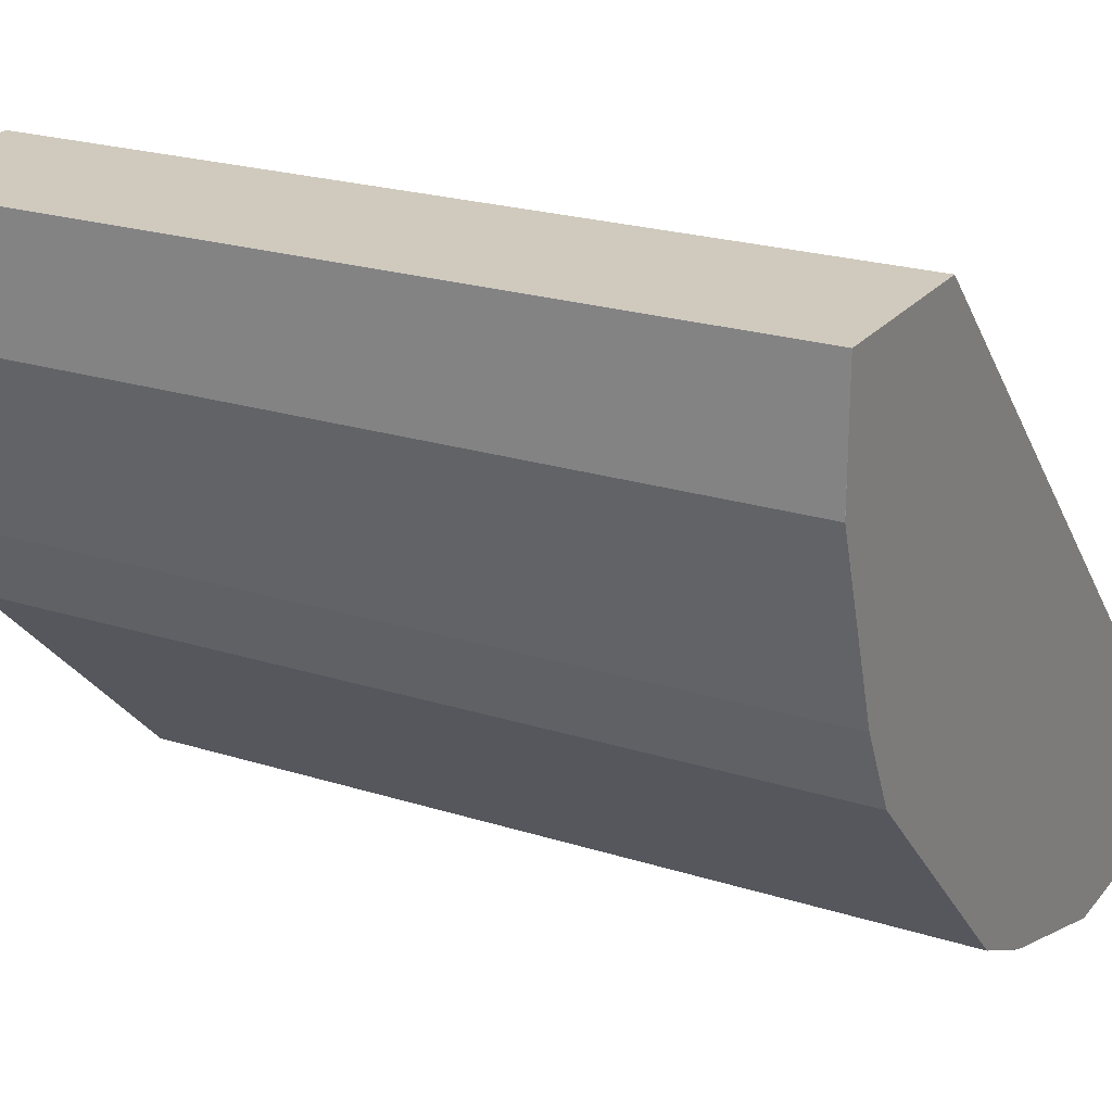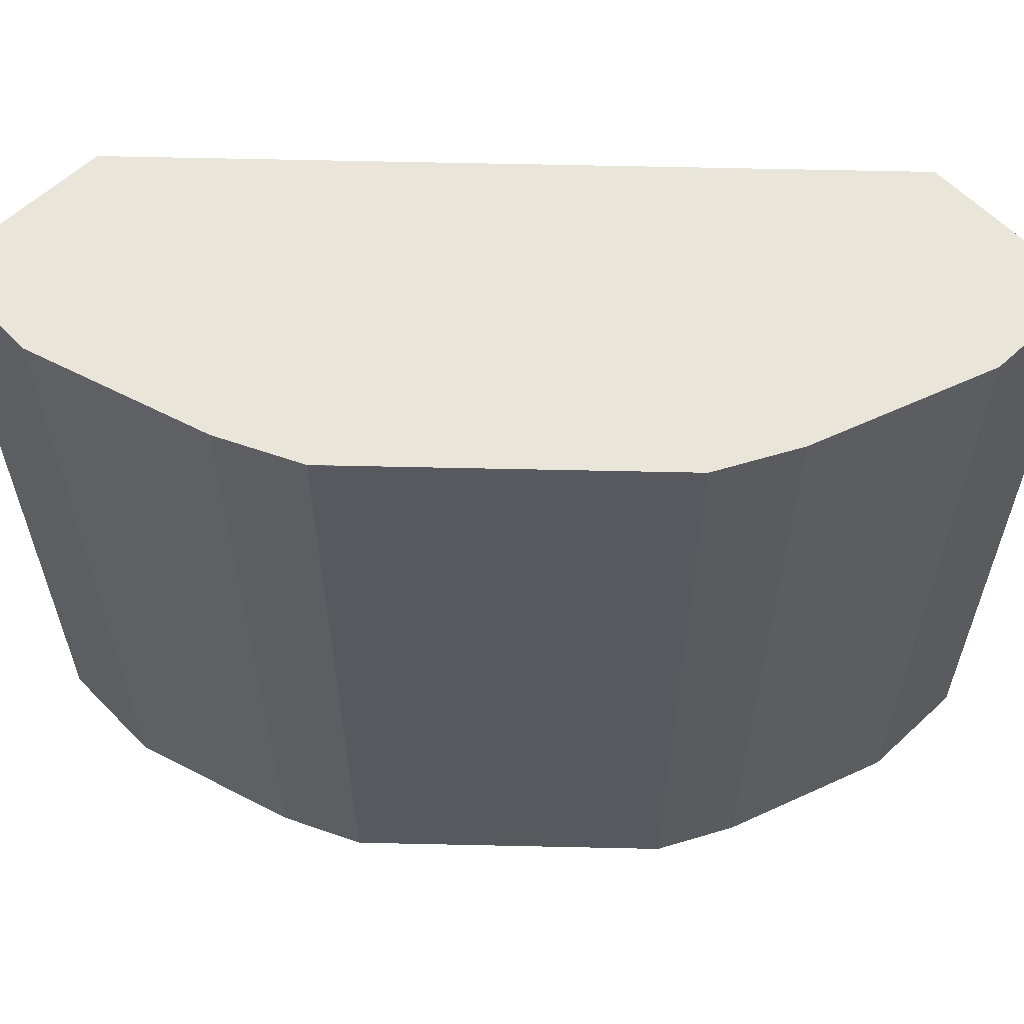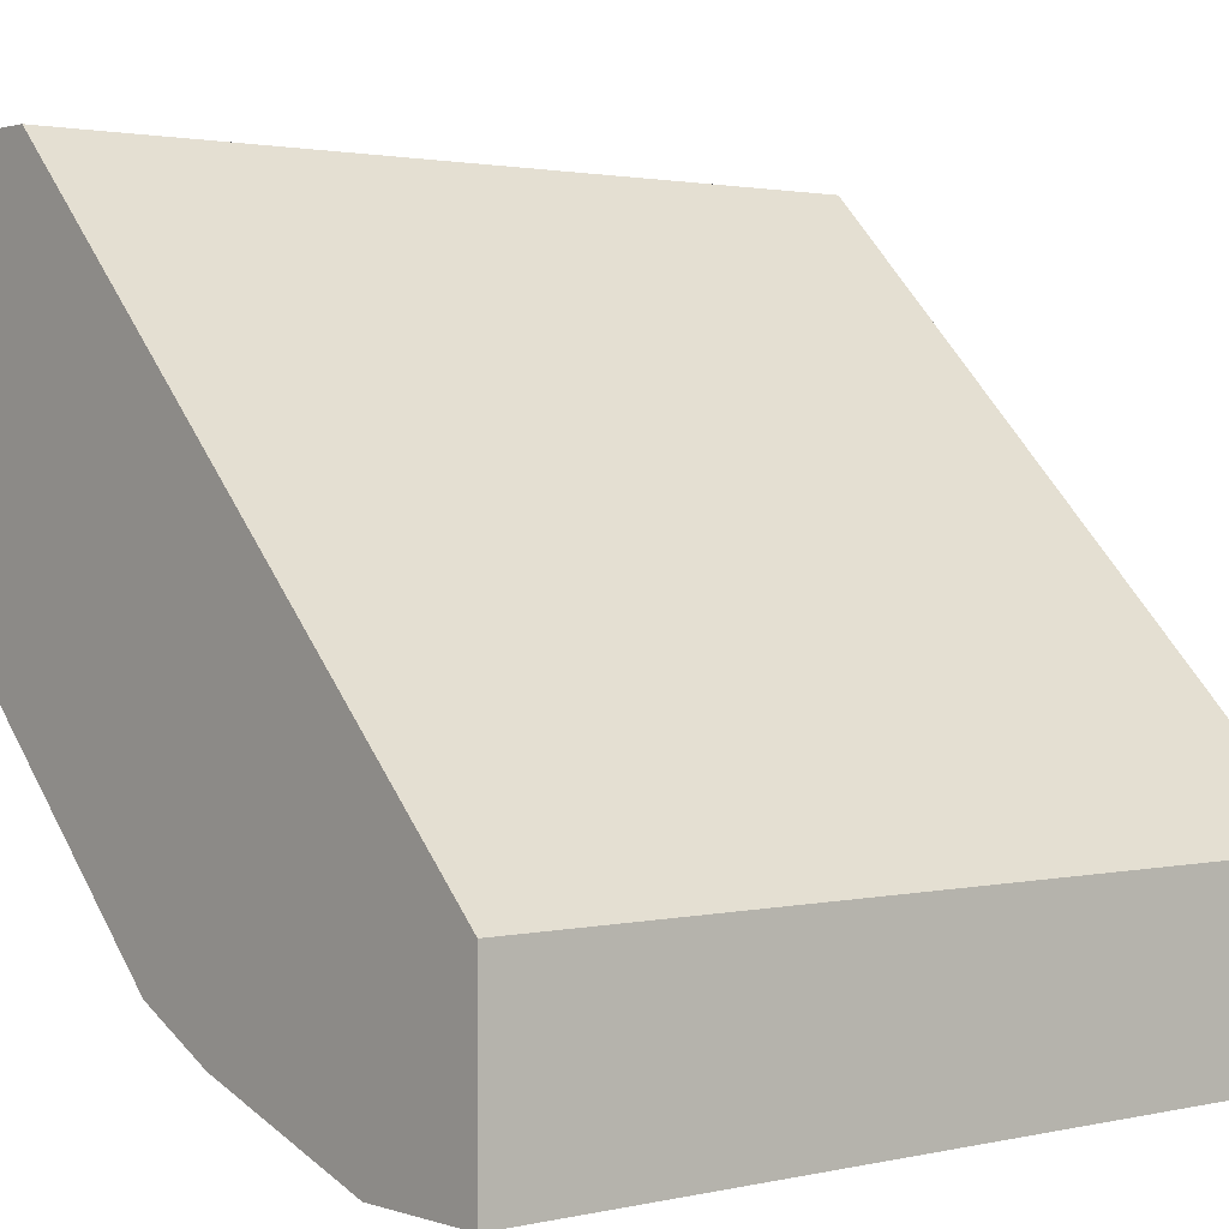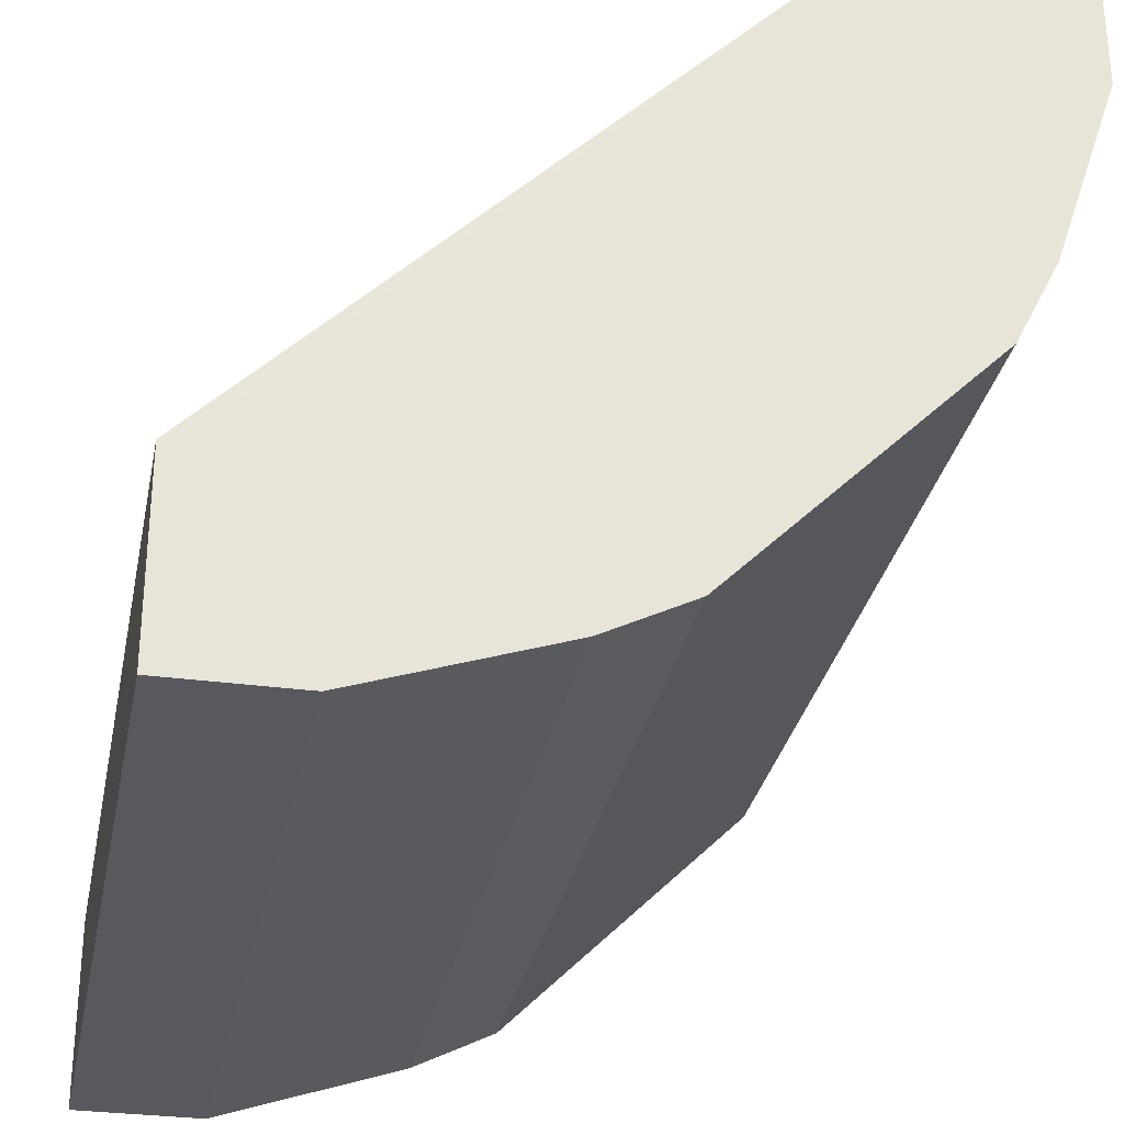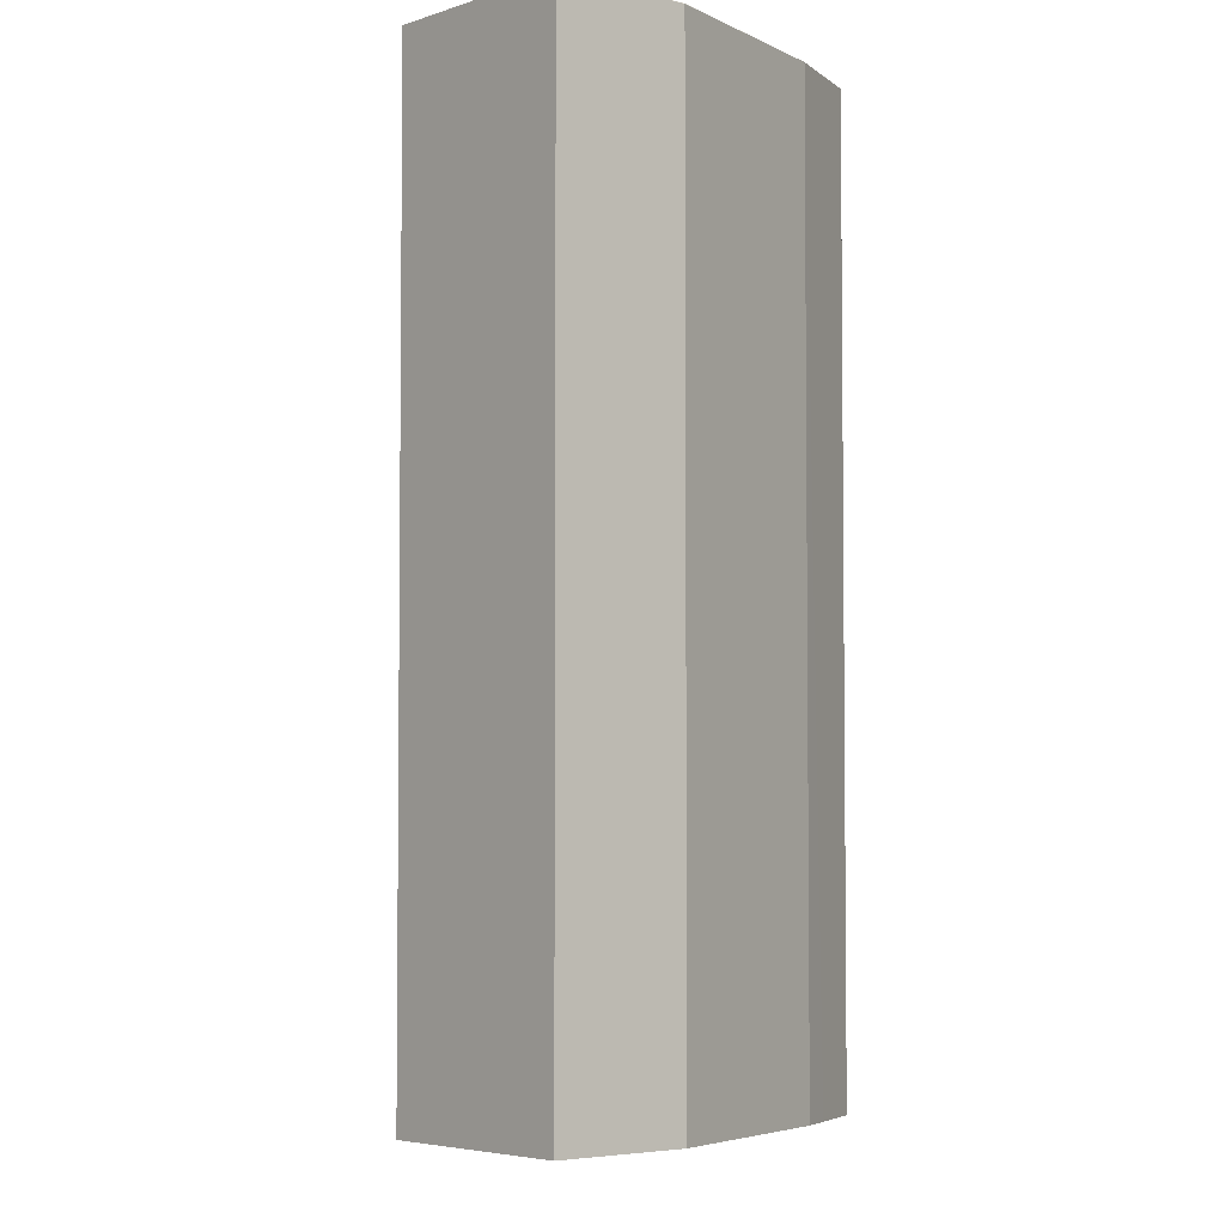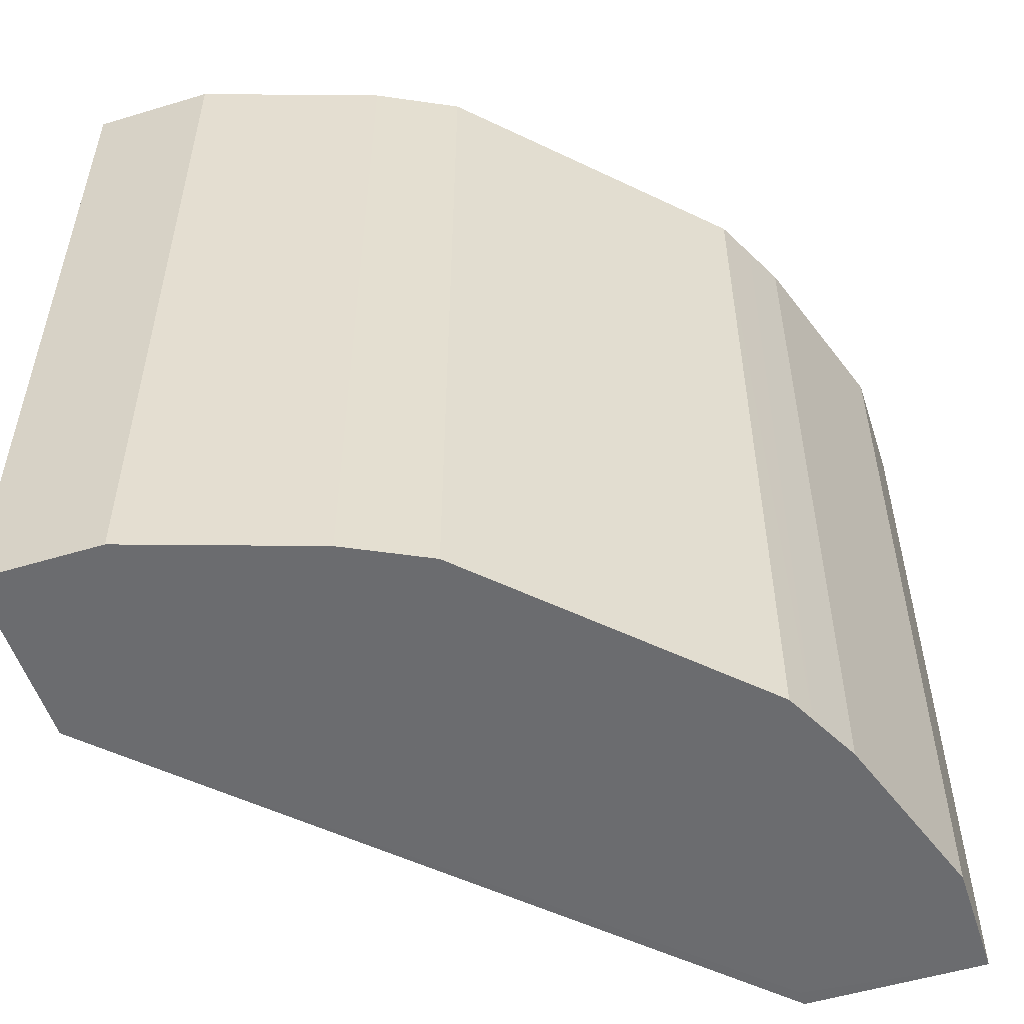
<metadata>
{"format":"obj","ext":"obj","renderer":"f3d","projection":"perspective","resolution":1024,"background":"white","views":[{"elev":22.8,"azim":118.4,"up":"+Z"},{"elev":59.7,"azim":136.3,"up":"+Y"},{"elev":1.7,"azim":-130.1,"up":"+Z"},{"elev":-30.3,"azim":-11.1,"up":"+Z"},{"elev":-4.3,"azim":49.4,"up":"+Y"},{"elev":-53.7,"azim":107.9,"up":"+Y"}]}
</metadata>
<code>
v 0.25 0.125 0.0004801
v 0.25 0.125 -0.02085
v 0.1875 0.125 0.0004801
v 0.25 -0.1609 0.0004801
v 0.25 0.125 -0.04167
v 0.25 0.125 -0.04167
v 1.916e-05 0.125 -0.1875
v 0.1875 -0.1609 0.0004801
v 0.25 -0.1609 -0.04167
v 0.2292 0.125 -0.1042
v 1.916e-05 0.125 -0.1876
v 1.916e-05 -0.1608 -0.1875
v 0.005819 -0.1609 -0.1875
v 0.2292 -0.1609 -0.1042
v 0.2222 0.125 -0.1181
v 0.2153 0.125 -0.1319
v 0.2222 0.125 -0.1181
v 0.2242 -0.1609 -0.1142
v 6.81e-05 0.125 -0.25
v 1.916e-05 0.125 -0.25
v 1.916e-05 -0.1609 -0.2498
v 0.1944 0.125 -0.1528
v 0.2153 0.125 -0.1319
v 0.2153 -0.1609 -0.1319
v 0.02084 0.125 -0.25
v 1.916e-05 -0.1609 -0.25
v 0.1319 0.125 -0.2153
v 0.1944 -0.1609 -0.1528
v 0.04169 0.125 -0.25
v 0.04169 0.125 -0.25
v 0.04169 -0.1609 -0.25
v 0.1181 0.125 -0.2222
v 0.1042 0.125 -0.2292
v 0.1181 0.125 -0.2222
v 0.1528 -0.1609 -0.1944
v 0.1319 -0.1609 -0.2153
v 0.122 -0.1609 -0.2203
v 0.1042 0.125 -0.2291
v 0.1042 -0.1609 -0.2292
f 16 24 28
f 12 21 13
f 16 18 24
f 16 23 17
f 16 22 23
f 15 18 16
f 11 19 20
f 8 12 13
f 10 14 18
f 10 16 17
f 10 15 16
f 7 12 8
f 7 21 12
f 7 26 21
f 16 28 22
f 10 18 15
f 19 25 30
f 7 20 26
f 19 31 26
f 33 38 34
f 32 37 33
f 30 39 31
f 30 33 39
f 29 33 30
f 29 38 33
f 27 37 32
f 27 36 37
f 27 35 36
f 27 28 35
f 27 33 34
f 27 32 33
f 25 29 30
f 22 28 27
f 33 37 39
f 19 30 31
f 7 11 20
f 19 26 20
f 6 9 14
f 1 3 8
f 1 7 3
f 1 11 7
f 1 19 11
f 1 25 19
f 1 29 25
f 1 38 29
f 1 34 38
f 1 22 27
f 1 23 22
f 1 17 23
f 1 10 17
f 1 5 10
f 1 2 5
f 6 14 10
f 1 8 4
f 1 4 9
f 1 27 34
f 1 6 2
f 1 9 6
f 4 14 9
f 4 18 14
f 4 24 18
f 5 6 10
f 4 35 28
f 4 36 35
f 4 37 36
f 4 28 24
f 4 31 39
f 4 26 31
f 4 21 26
f 4 13 21
f 4 8 13
f 3 7 8
f 4 39 37
f 2 6 5

</code>
